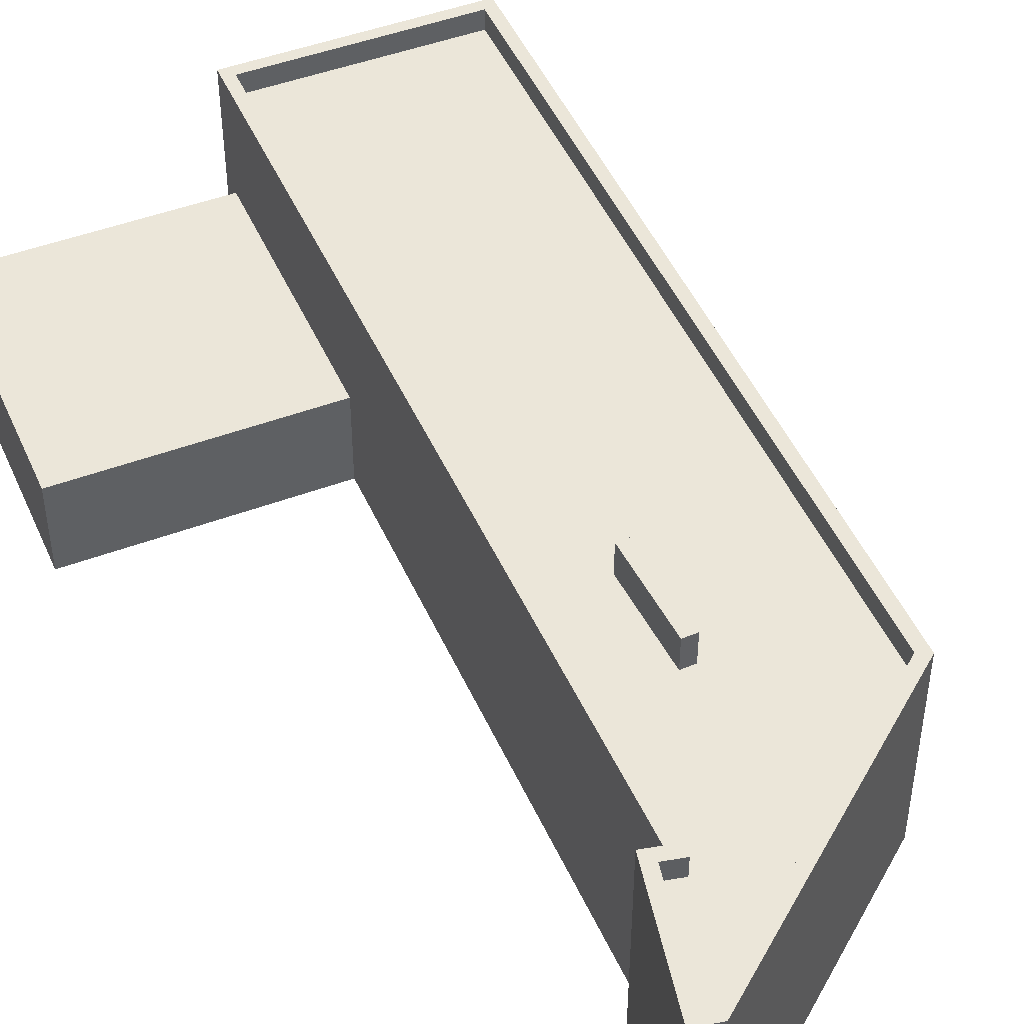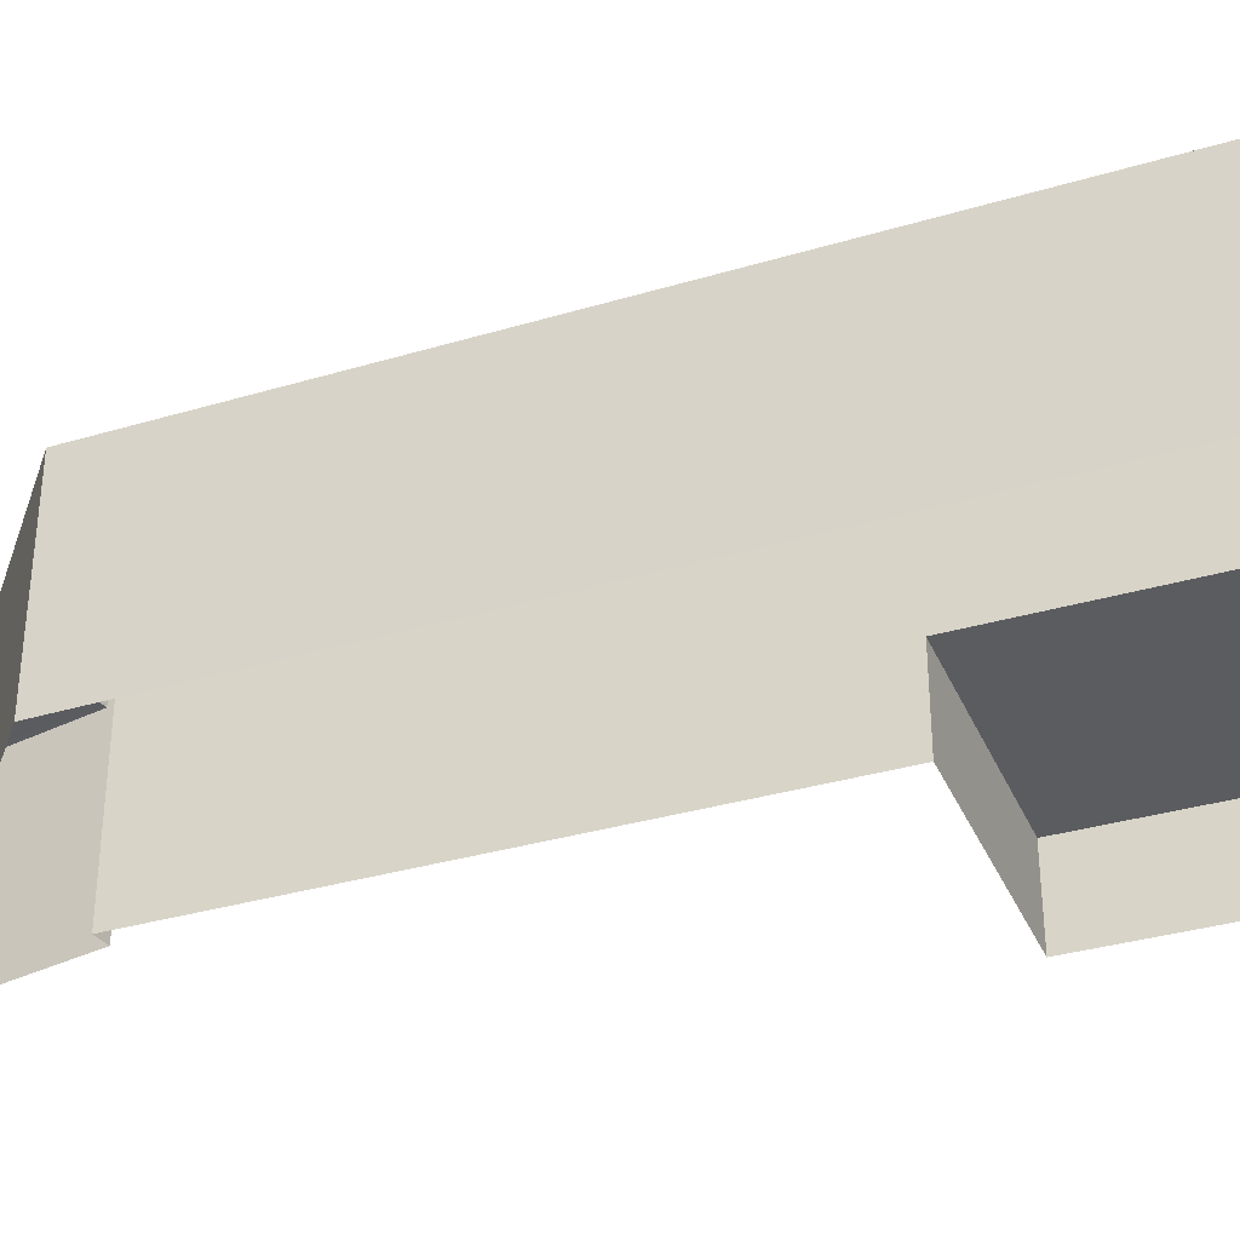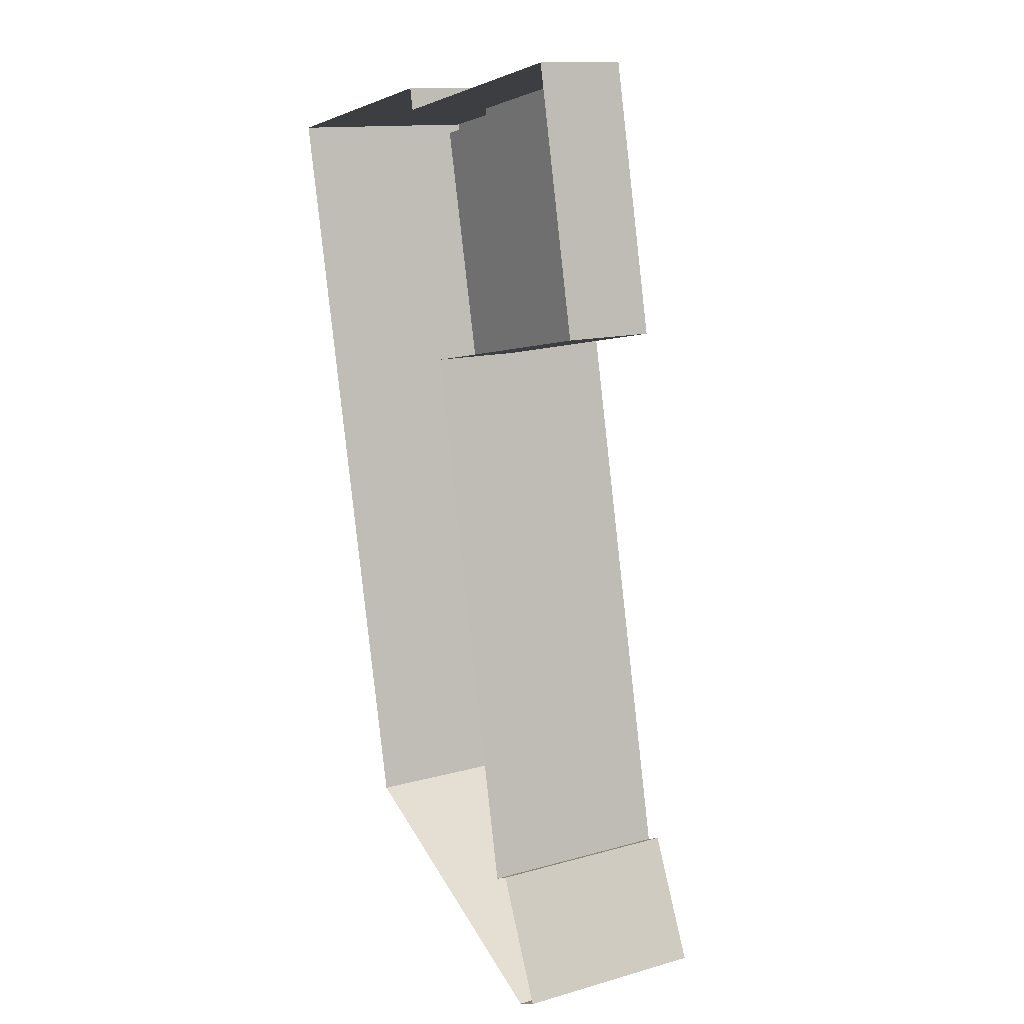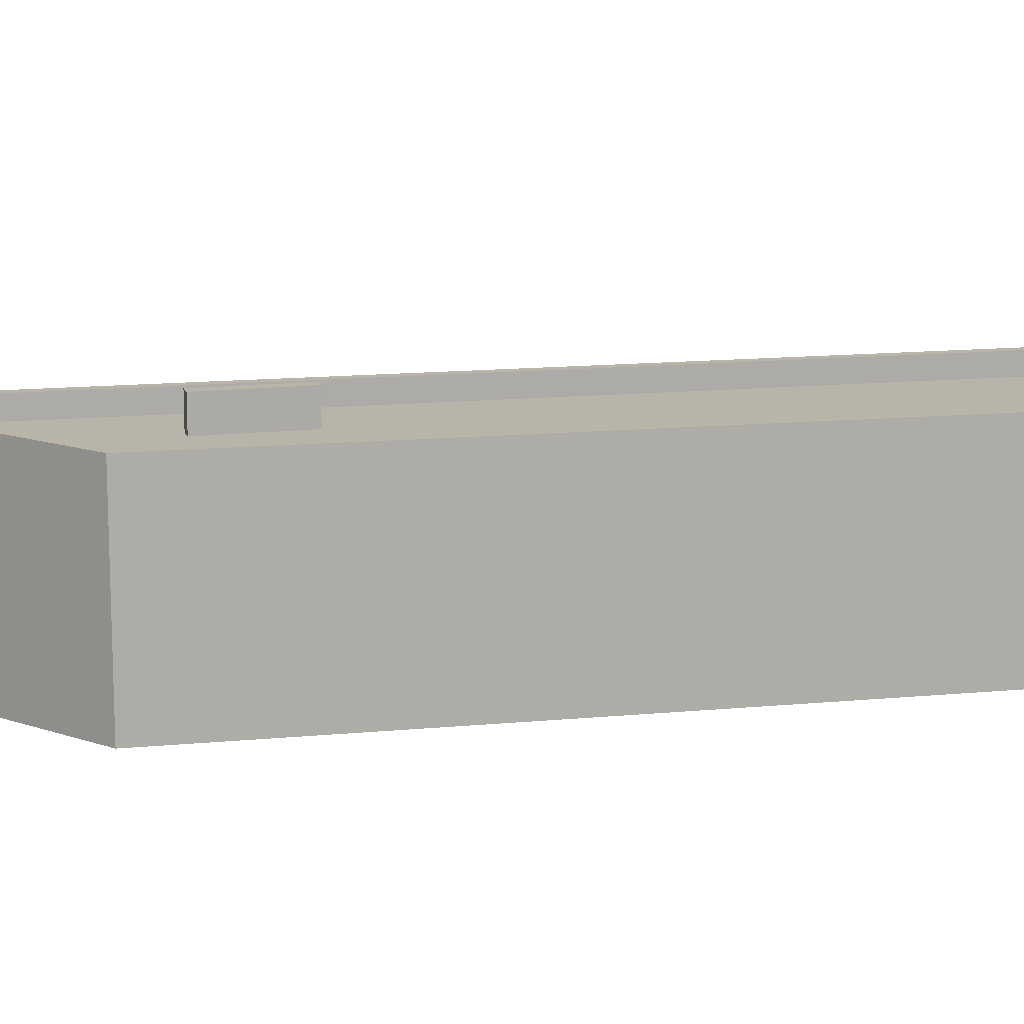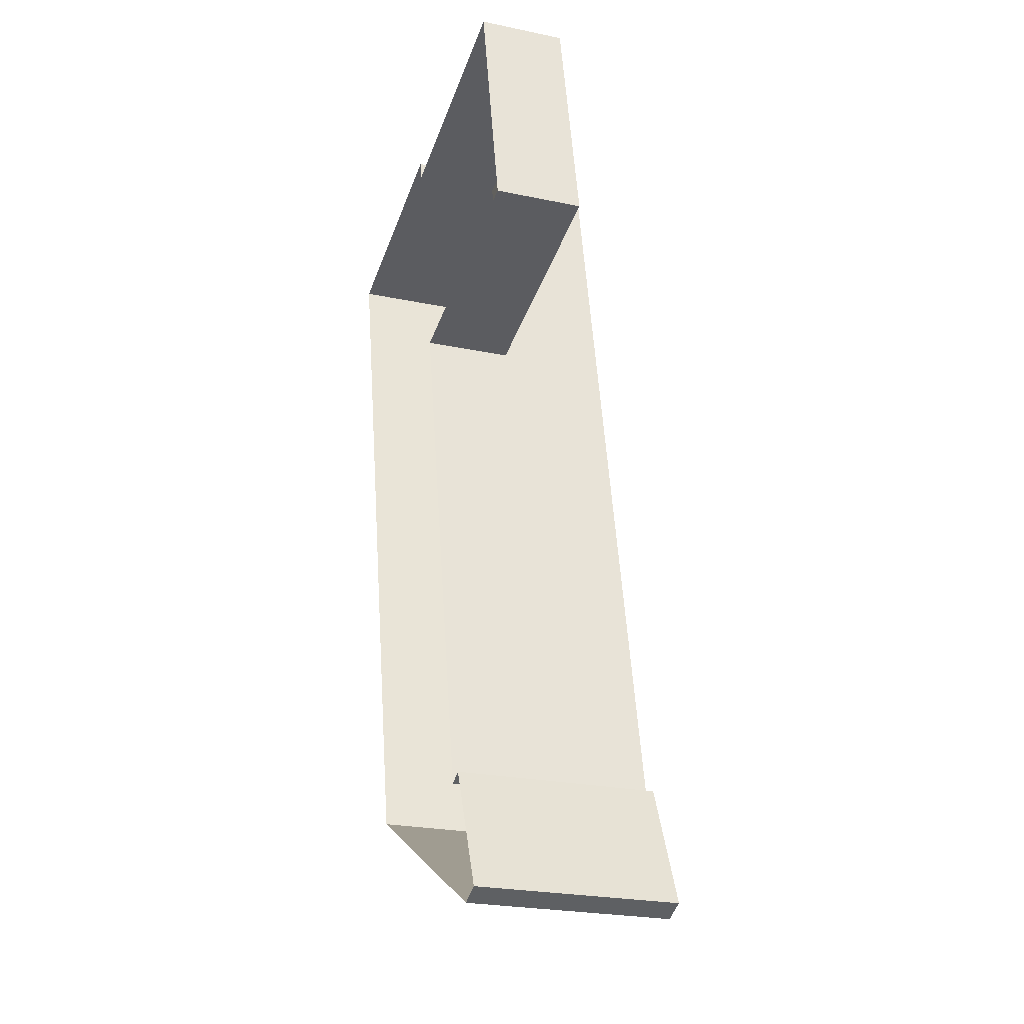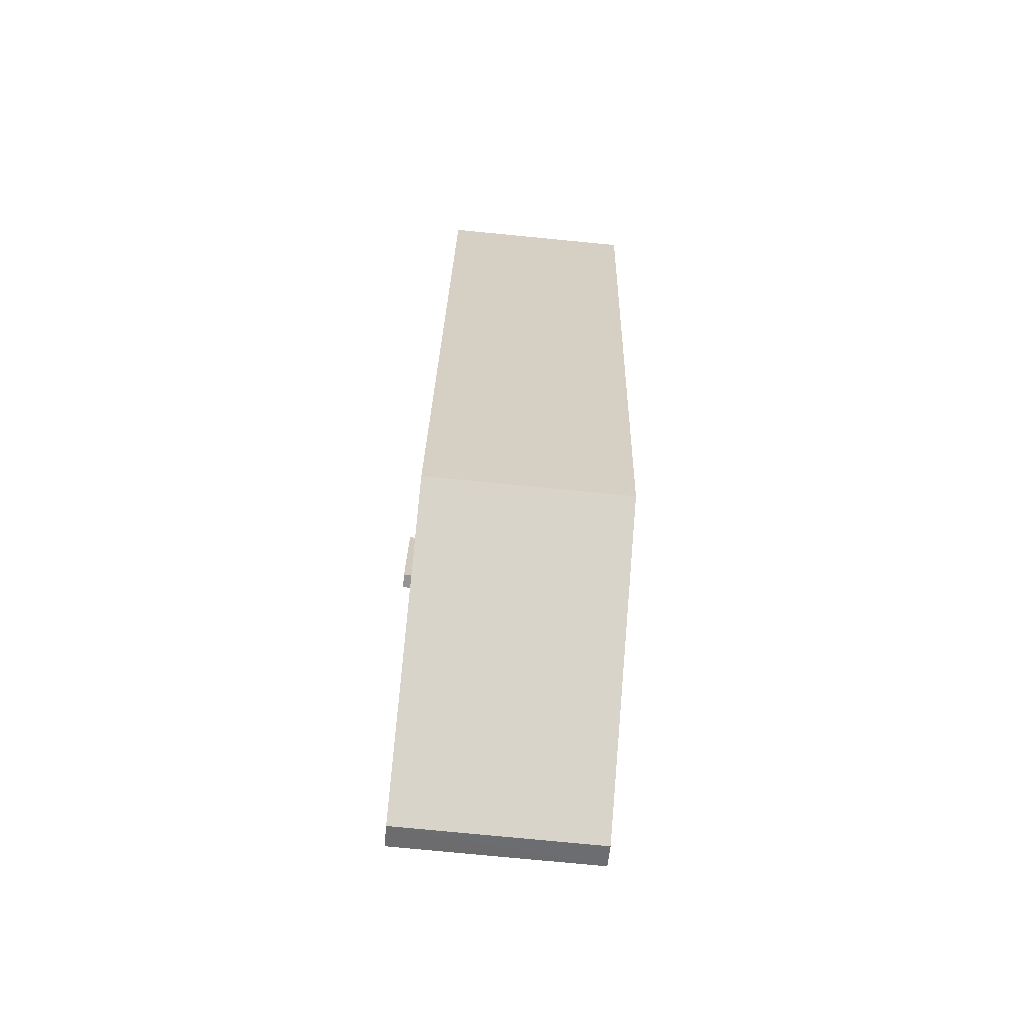
<metadata>
{"format":"obj","ext":"obj","renderer":"f3d","projection":"perspective","resolution":1024,"background":"white","views":[{"elev":46.8,"azim":-34.7,"up":"+Z"},{"elev":-35.3,"azim":99.6,"up":"+Z"},{"elev":13.1,"azim":-122.7,"up":"+Y"},{"elev":13.3,"azim":65.6,"up":"+Z"},{"elev":-24.8,"azim":-108.7,"up":"+Y"},{"elev":-76.7,"azim":84.5,"up":"+Y"}]}
</metadata>
<code>
v -8656 -3.753e+04 30.52
v -8666 -3.752e+04 27.06
v -8666 -3.752e+04 30.52
v -8656 -3.753e+04 27.05
v -8658 -3.753e+04 30.52
v -8668 -3.753e+04 30.52
v -8668 -3.753e+04 27.06
v -8658 -3.753e+04 27.05
v -8663 -3.756e+04 27.05
v -8663 -3.756e+04 34.81
v -8656 -3.752e+04 27.05
v -8656 -3.752e+04 34.81
v -8663 -3.756e+04 34.81
v -8663 -3.756e+04 27.05
v -8665 -3.756e+04 27.05
v -8665 -3.756e+04 34.81
v -8647 -3.753e+04 34.8
v -8647 -3.753e+04 27.05
v -8653 -3.755e+04 34.8
v -8653 -3.755e+04 27.05
v -8664 -3.756e+04 27.05
v -8664 -3.756e+04 34.81
v -8664 -3.756e+04 34.81
v -8664 -3.756e+04 34.01
v -8665 -3.756e+04 34.01
v -8665 -3.756e+04 34.81
v -8663 -3.756e+04 34.81
v -8663 -3.756e+04 34.01
v -8662 -3.756e+04 34.81
v -8662 -3.756e+04 34.01
v -8656 -3.752e+04 34.01
v -8656 -3.752e+04 34.81
v -8648 -3.753e+04 34
v -8648 -3.753e+04 34.8
v -8654 -3.753e+04 34.01
v -8654 -3.755e+04 34.8
v -8654 -3.755e+04 34
v -8659 -3.756e+04 34.01
v -8659 -3.755e+04 34.01
v -8658 -3.755e+04 35.23
v -8659 -3.755e+04 35.23
v -8658 -3.755e+04 34.01
v -8658 -3.755e+04 34.01
v -8658 -3.755e+04 35.23
v -8658 -3.755e+04 35.23
v -8658 -3.755e+04 34.01
f 7 2 8
f 14 9 15
f 15 9 21
f 20 21 9
f 4 11 18
f 2 4 8
f 8 20 9
f 8 18 20
f 8 4 18
f 1 2 3
f 1 4 2
f 5 6 7
f 8 5 7
f 6 2 7
f 6 3 2
f 8 9 5
f 9 10 5
f 4 1 11
f 5 10 12
f 1 5 12
f 11 1 12
f 13 14 15
f 16 13 15
f 10 9 14
f 13 10 14
f 11 17 18
f 11 12 17
f 19 20 18
f 17 19 18
f 19 21 20
f 19 22 21
f 22 15 21
f 22 16 15
f 23 24 25
f 26 23 25
f 27 25 28
f 27 26 25
f 29 28 30
f 29 27 28
f 29 30 31
f 32 29 31
f 33 34 35
f 35 32 31
f 35 34 32
f 36 33 37
f 36 34 33
f 24 23 38
f 38 36 37
f 38 23 36
f 39 40 41
f 39 42 40
f 43 39 41
f 44 43 41
f 45 43 44
f 45 46 43
f 40 46 45
f 40 42 46
f 5 3 6
f 5 1 3
f 10 27 29
f 13 26 27
f 13 16 26
f 17 12 34
f 34 12 32
f 32 10 29
f 10 13 27
f 10 32 12
f 46 33 35
f 46 37 33
f 38 37 42
f 37 46 42
f 31 43 35
f 39 38 42
f 24 38 30
f 35 43 46
f 25 24 28
f 30 43 31
f 28 24 30
f 30 39 43
f 39 30 38
f 34 19 17
f 34 36 19
f 22 19 36
f 16 22 26
f 26 22 23
f 36 23 22
f 44 41 40
f 45 44 40

</code>
